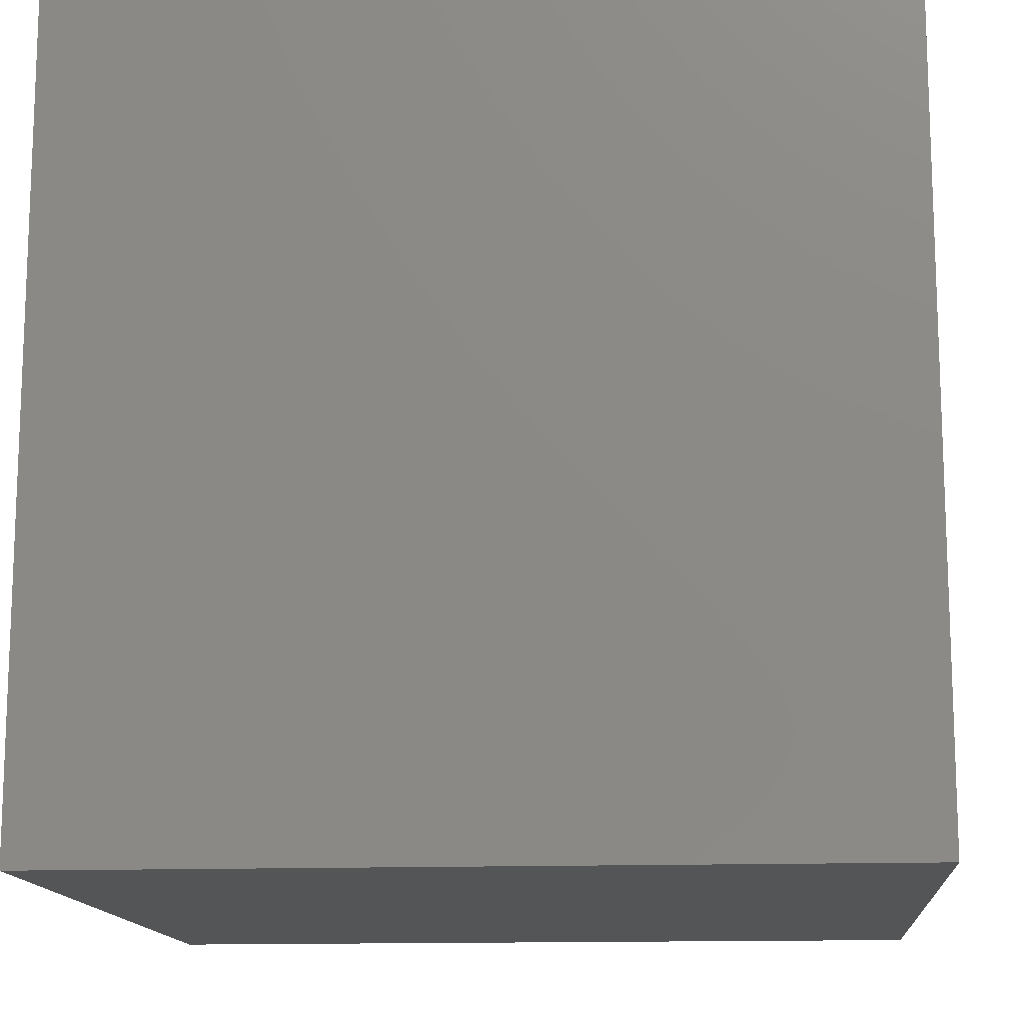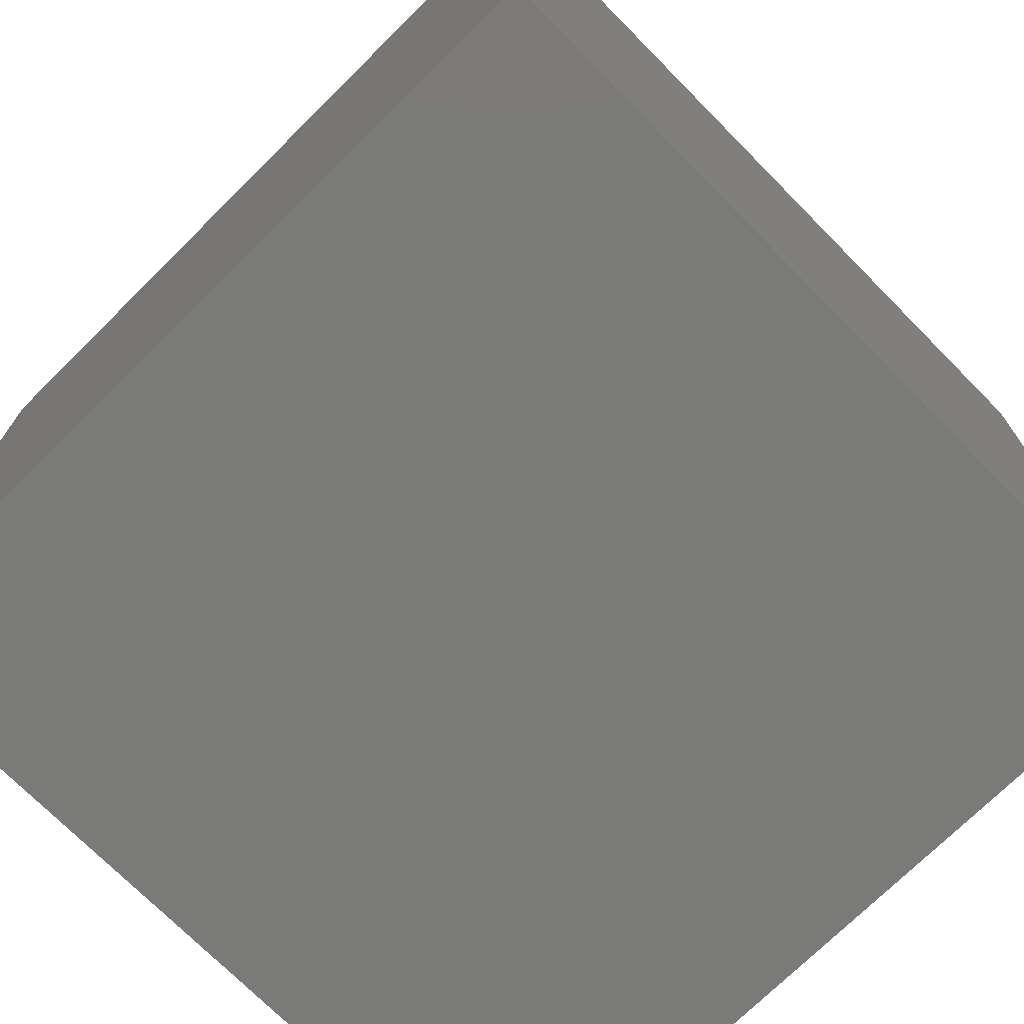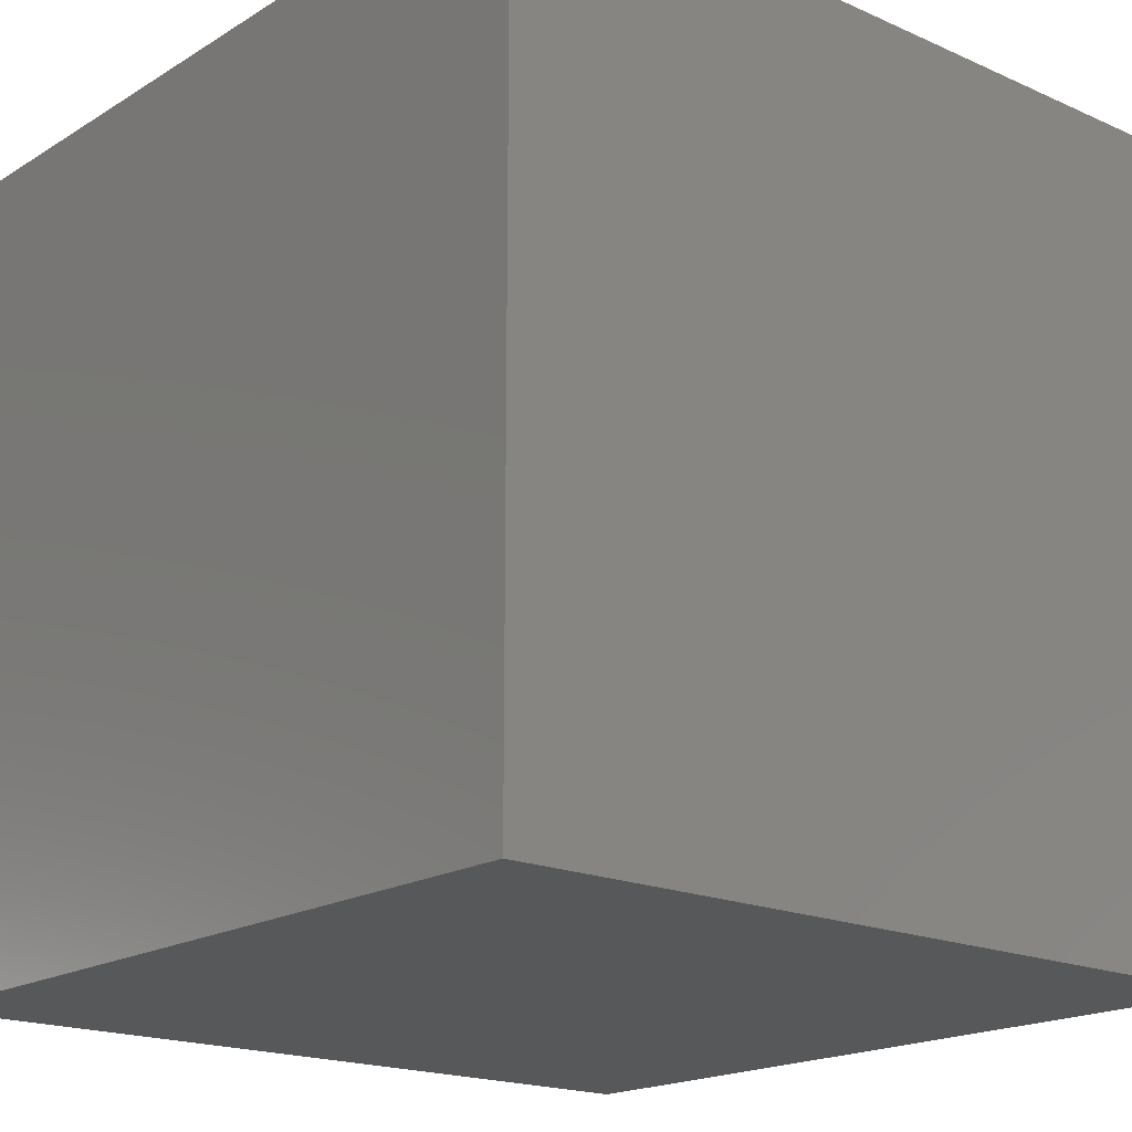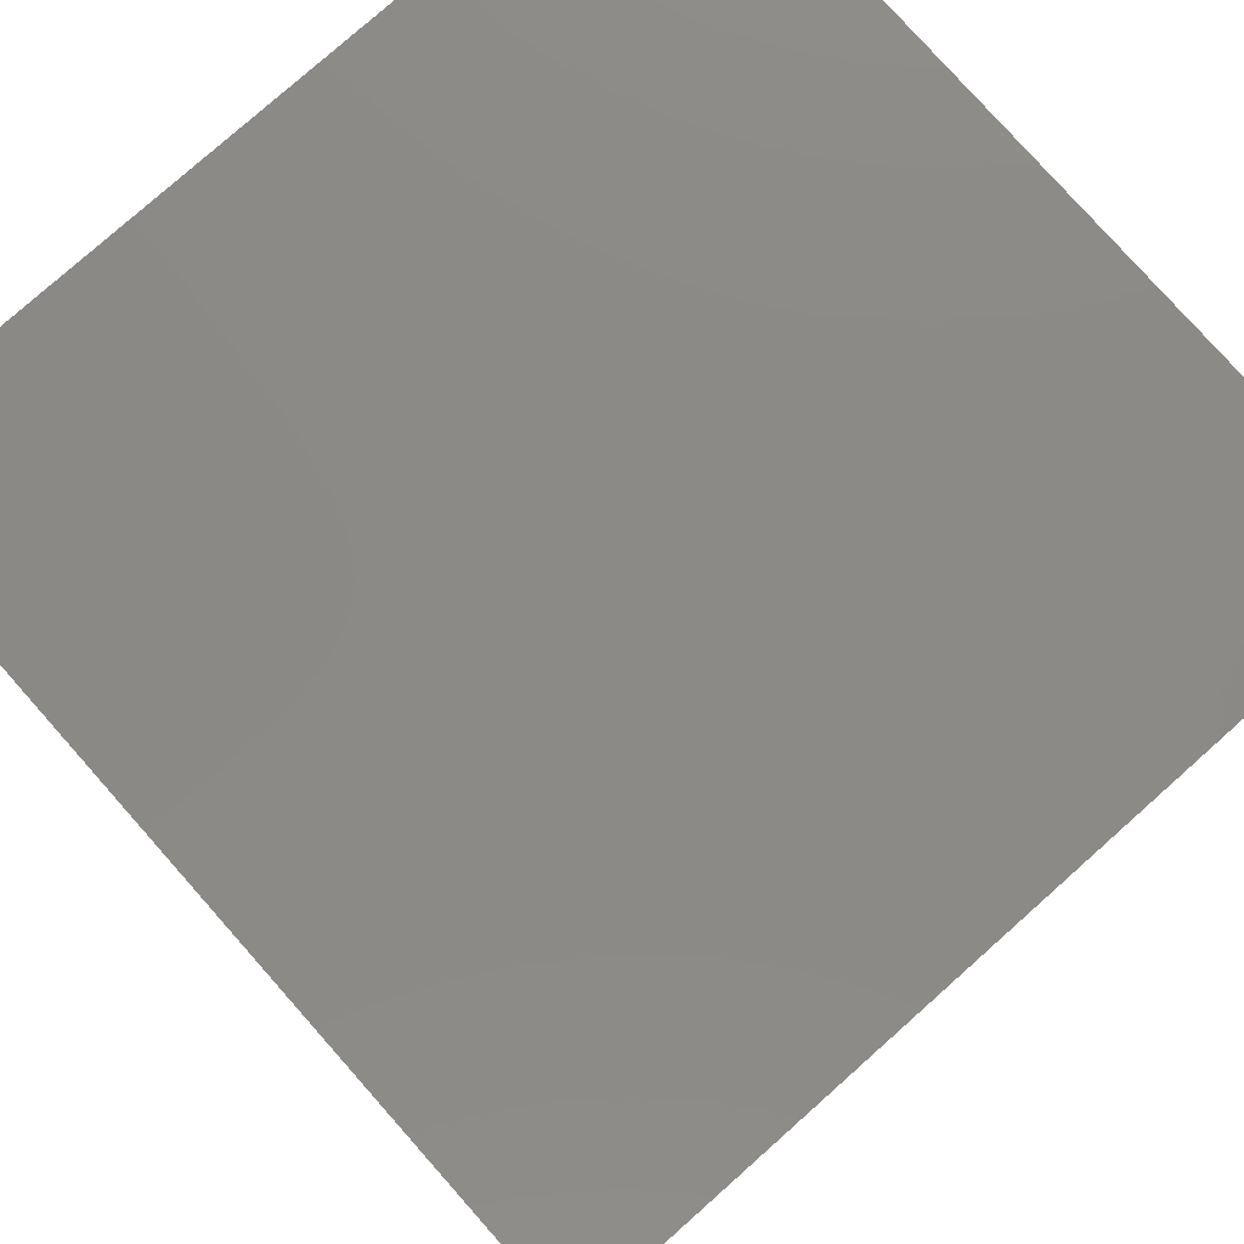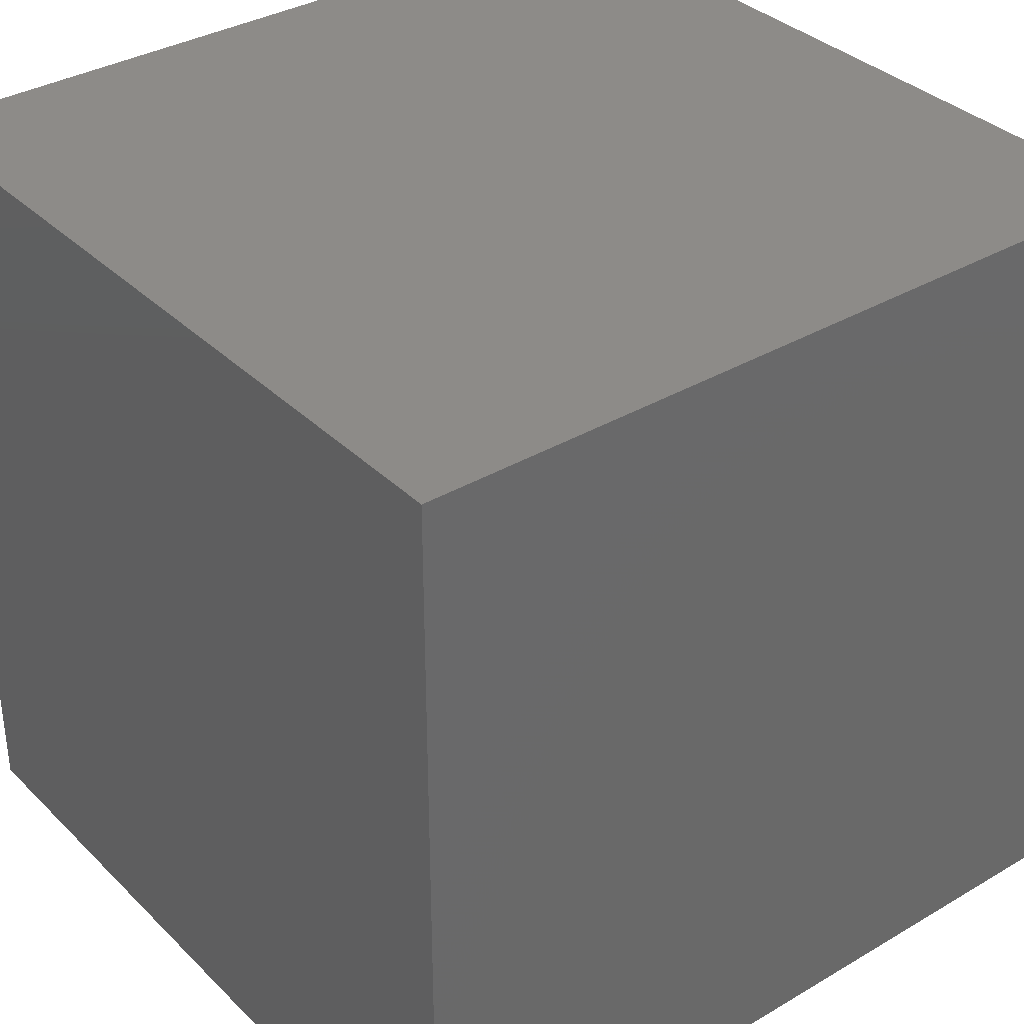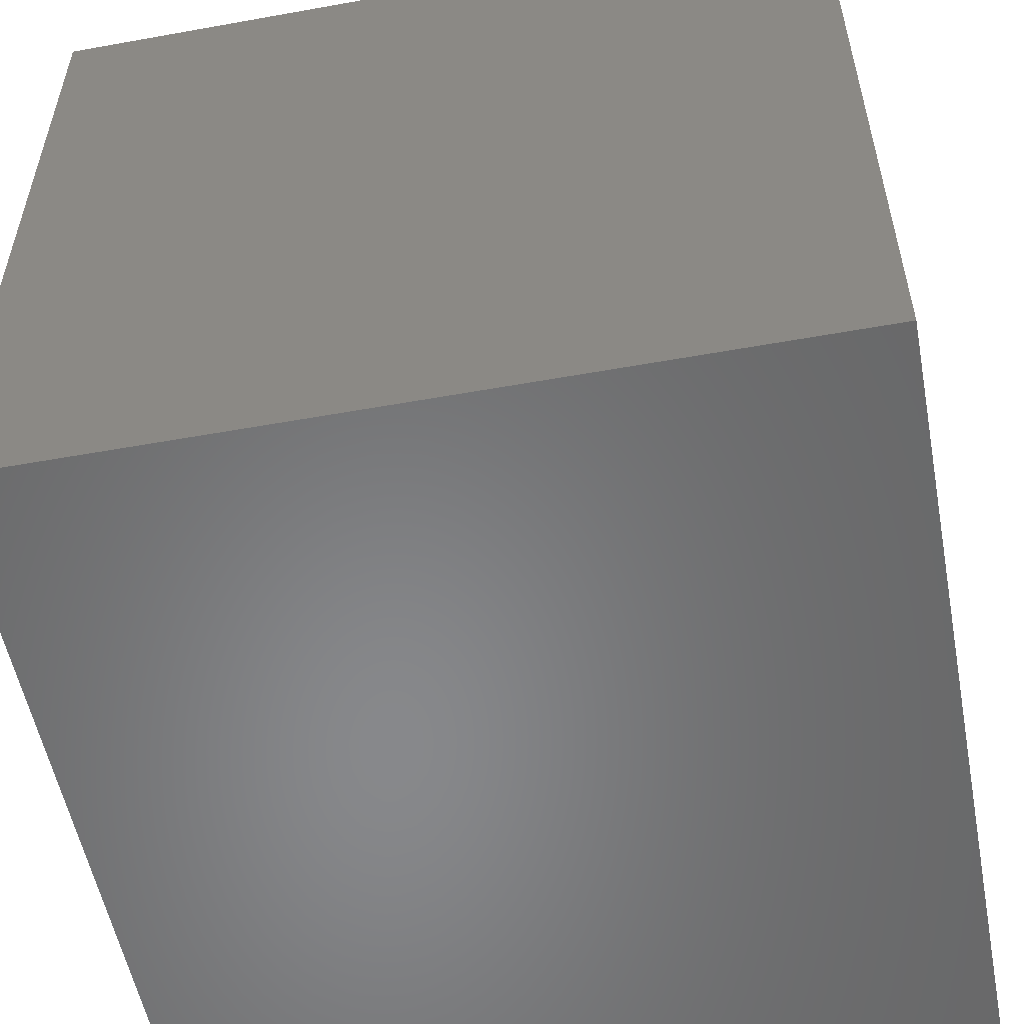
<metadata>
{"format":"stl","ext":"stl","renderer":"f3d","projection":"perspective","resolution":1024,"background":"white","views":[{"elev":-13.7,"azim":4.7,"up":"+Z"},{"elev":-73.0,"azim":-45.3,"up":"+Z"},{"elev":-18.4,"azim":49.4,"up":"+Y"},{"elev":78.9,"azim":-131.6,"up":"+Z"},{"elev":35.0,"azim":-38.1,"up":"+Z"},{"elev":-54.7,"azim":100.8,"up":"+Y"}]}
</metadata>
<code>
# stl→obj: 8 verts, 12 faces
v -4 -5 2
v -5 -5 2
v -4 -6 2
v -5 -6 2
v -4 -6 1
v -5 -6 1
v -4 -5 1
v -5 -5 1
f 1 2 3
f 3 2 4
f 5 6 7
f 7 6 8
f 4 6 3
f 3 6 5
f 2 8 4
f 4 8 6
f 1 7 2
f 2 7 8
f 3 5 1
f 1 5 7

</code>
